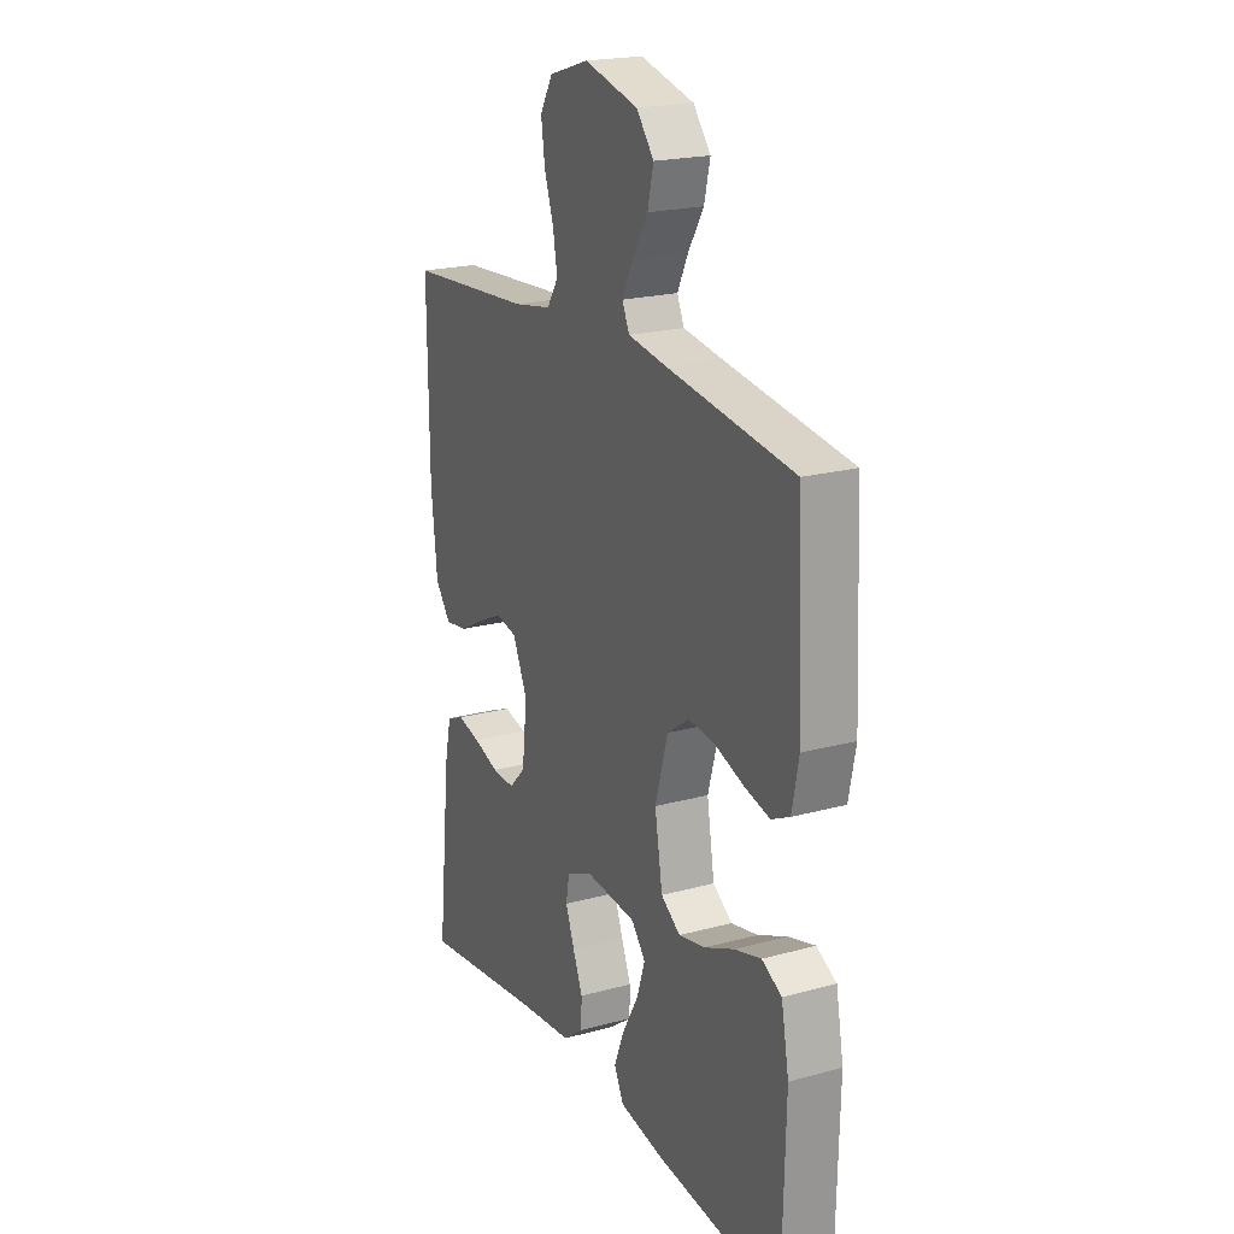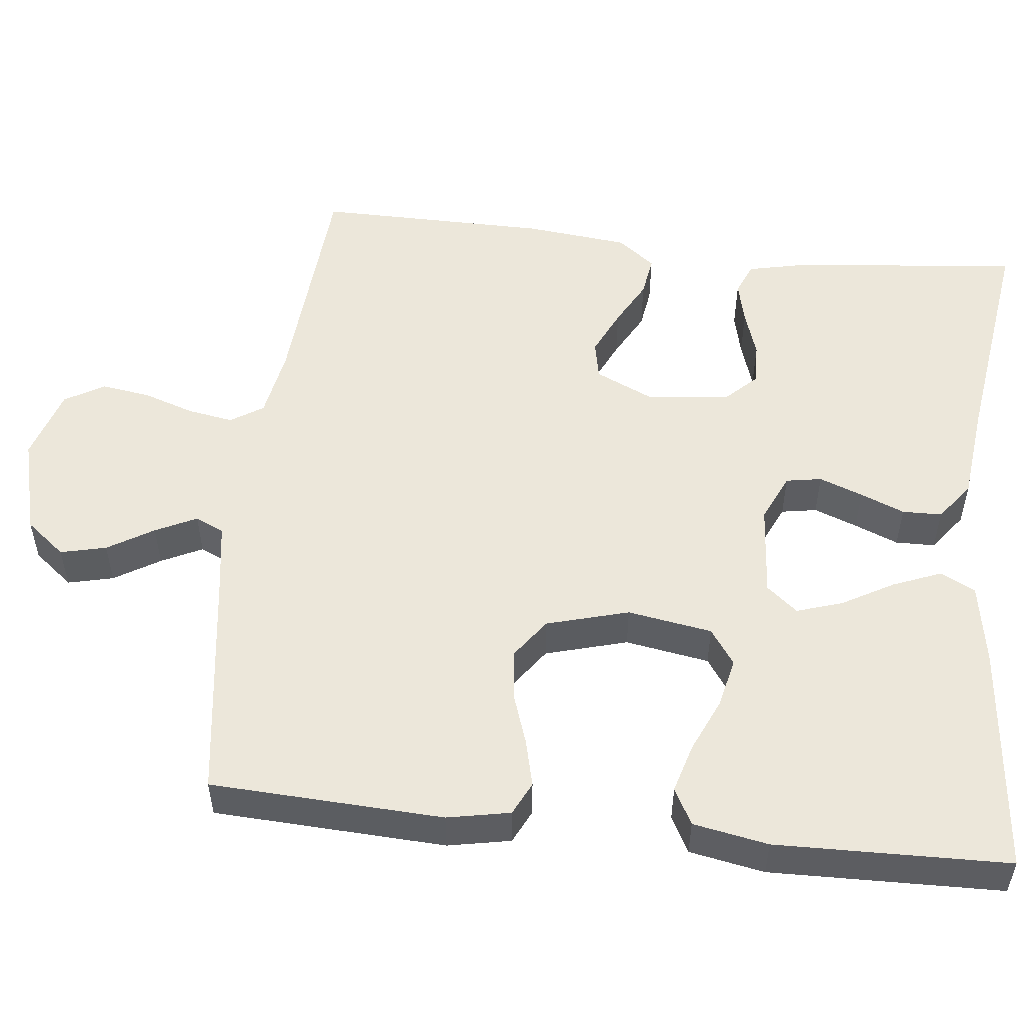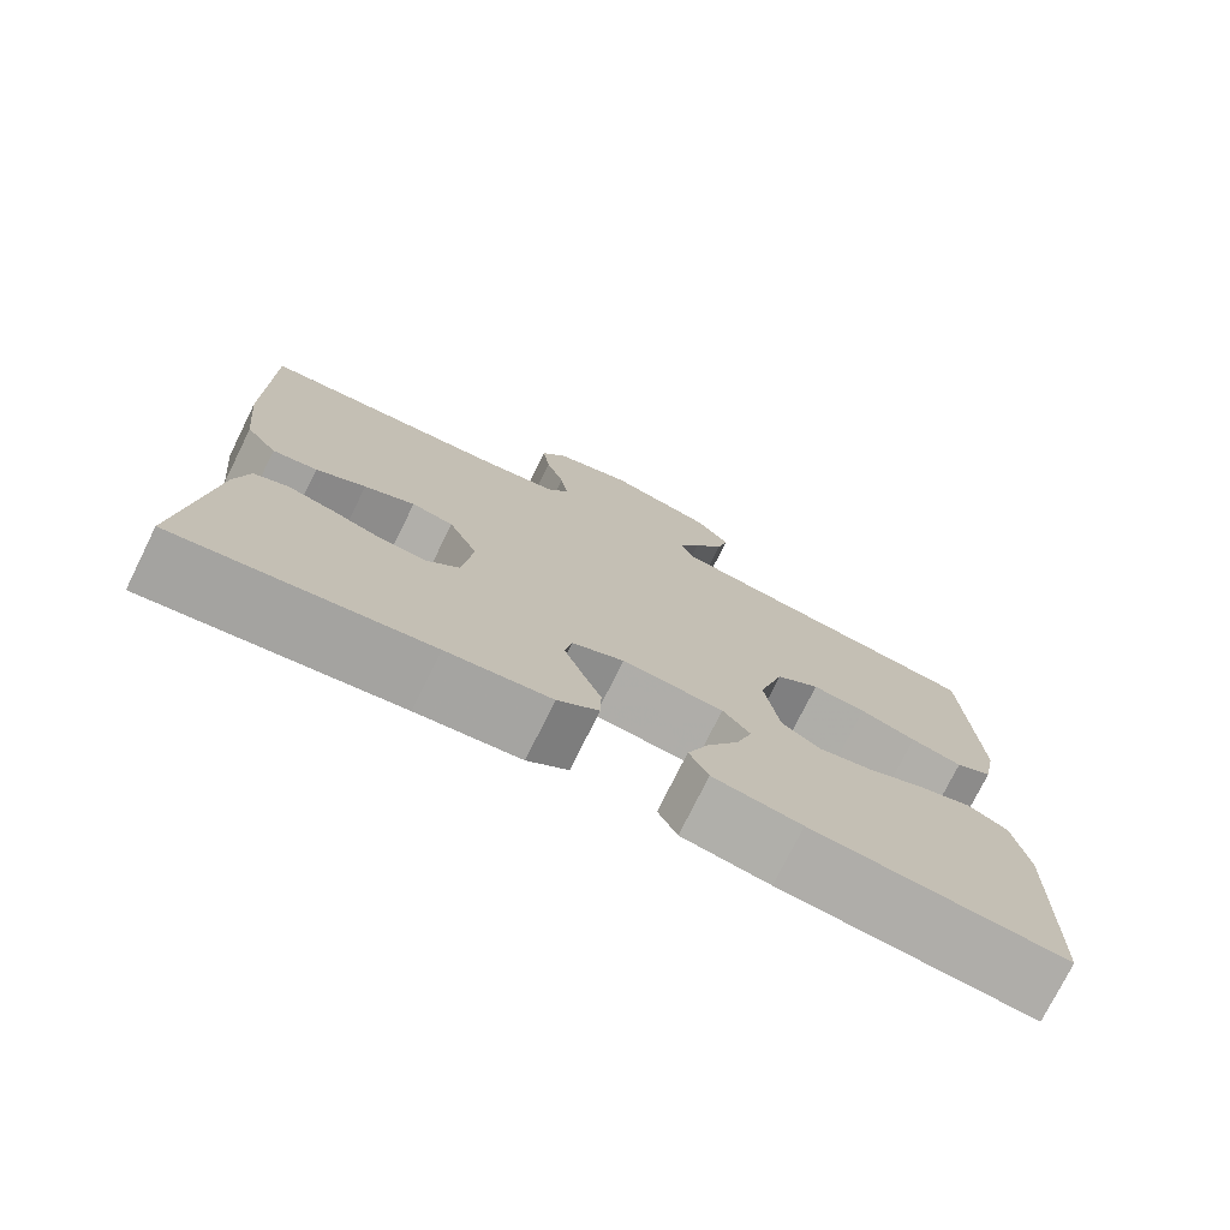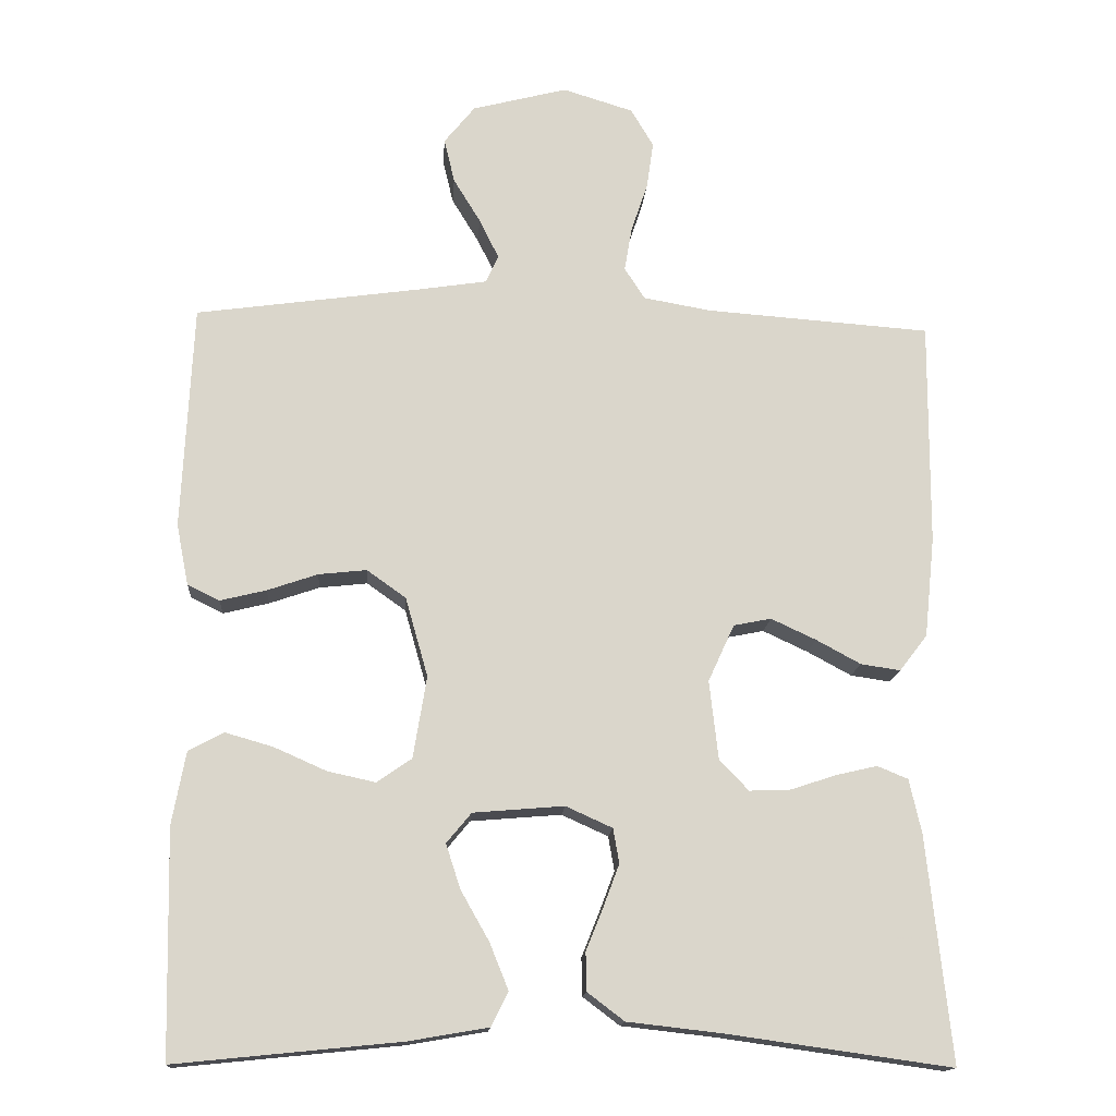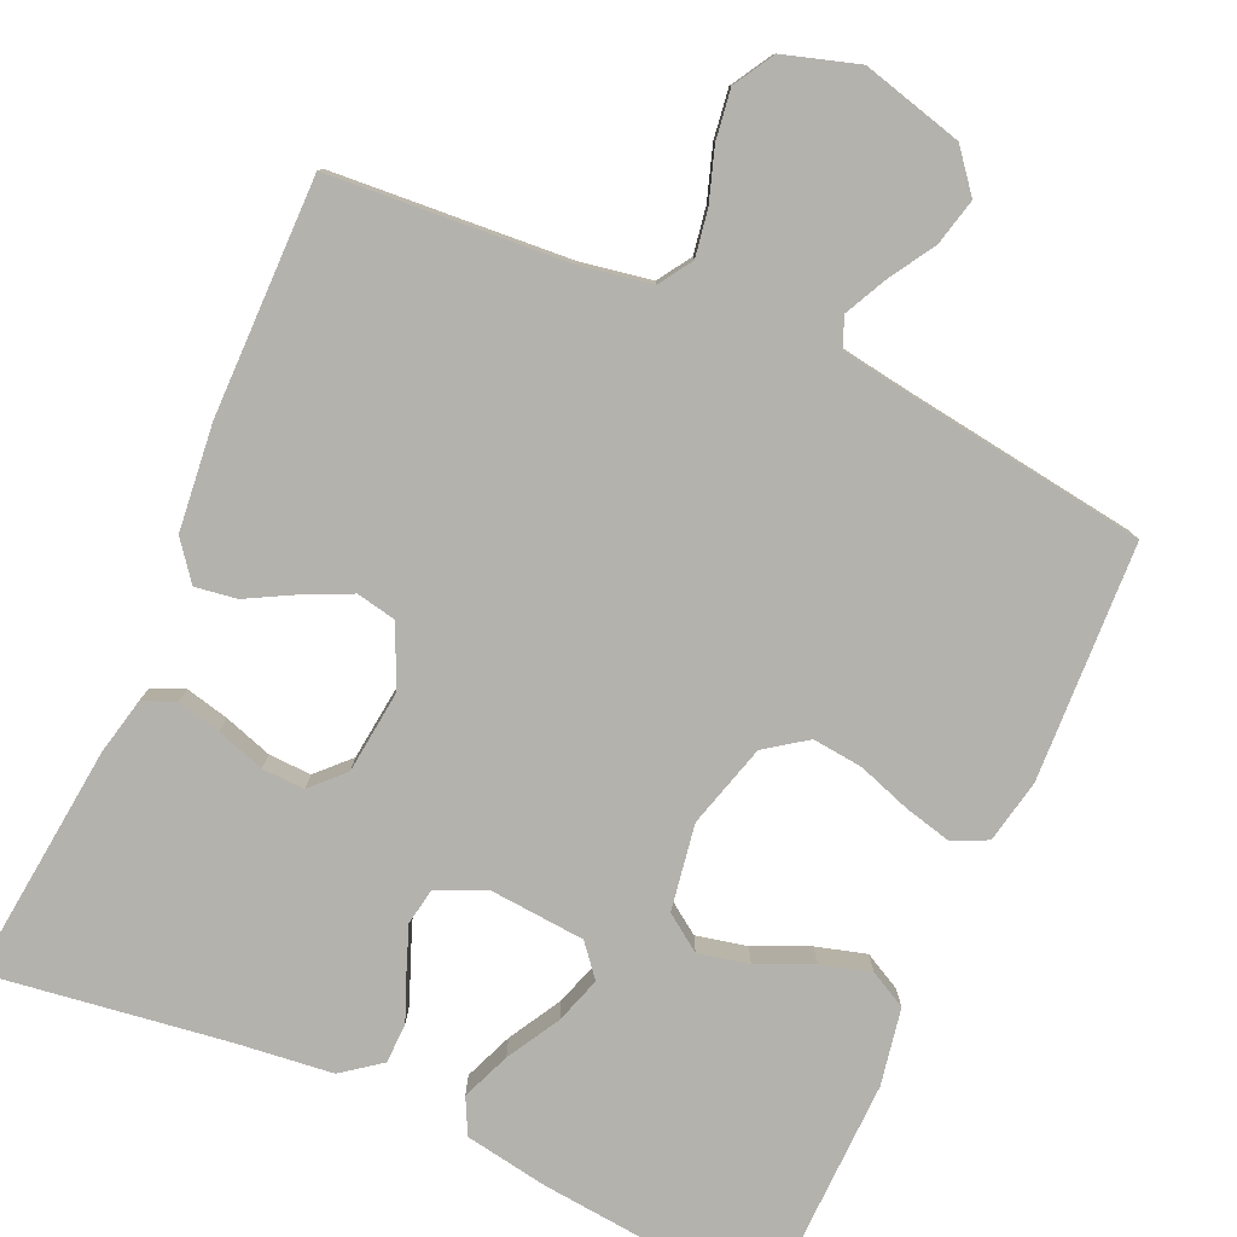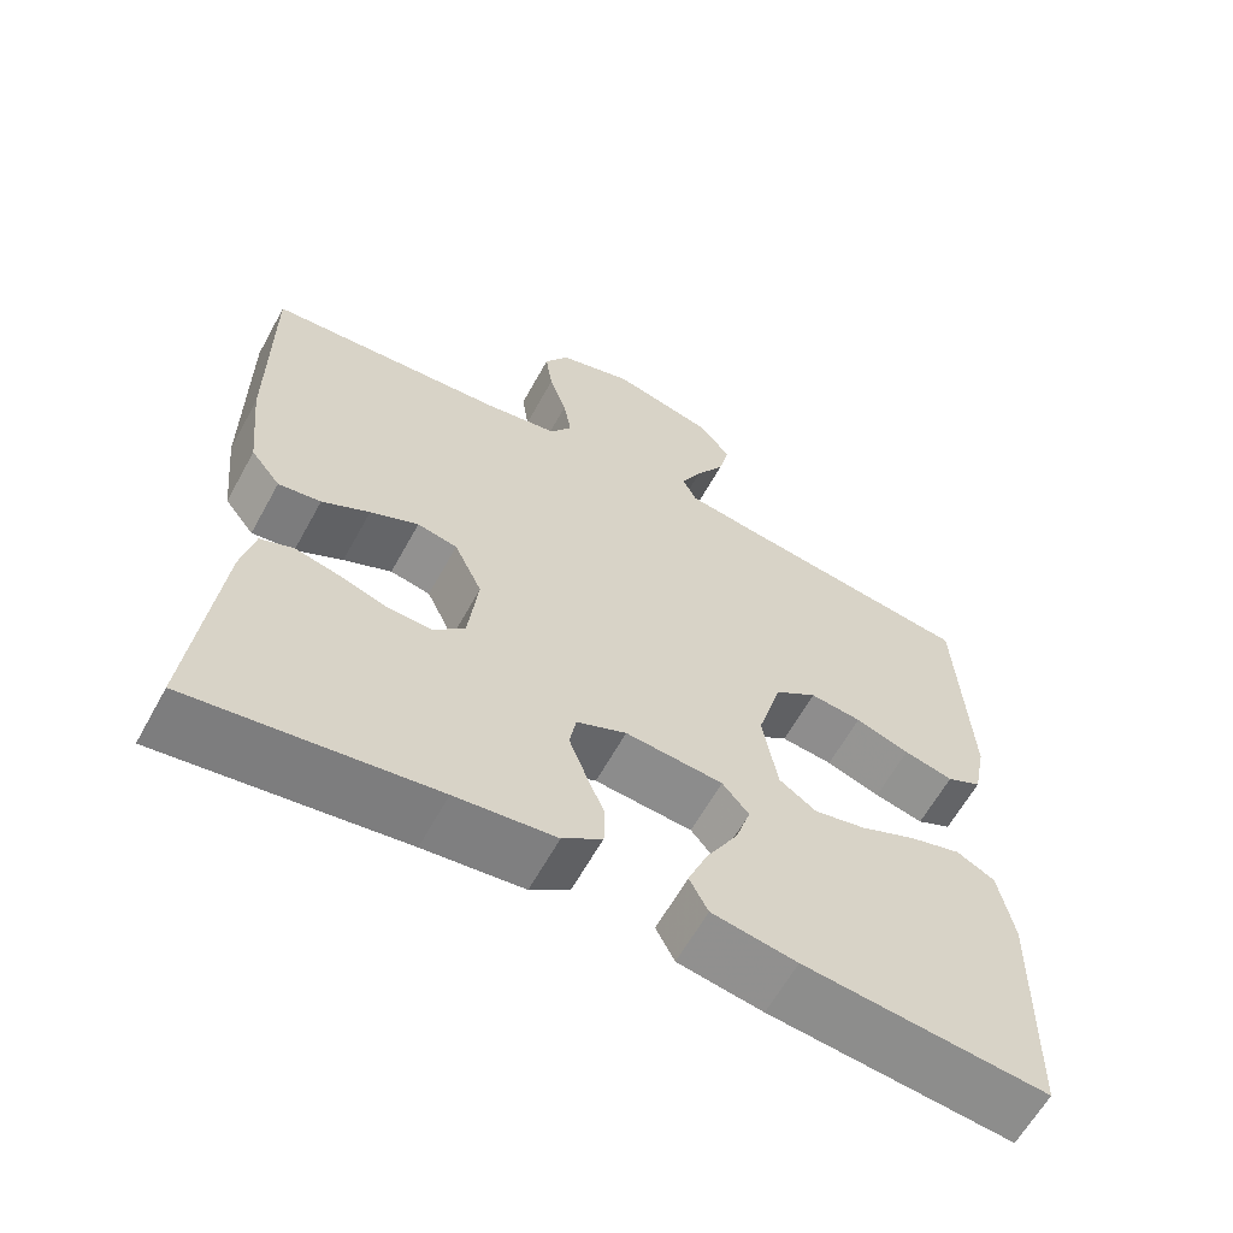
<metadata>
{"format":"obj","ext":"obj","renderer":"f3d","projection":"perspective","resolution":1024,"background":"white","views":[{"elev":20.8,"azim":63.8,"up":"+Z"},{"elev":52.7,"azim":96.4,"up":"+Y"},{"elev":-75.9,"azim":-26.4,"up":"+Z"},{"elev":-15.3,"azim":176.0,"up":"+Z"},{"elev":-79.5,"azim":-24.1,"up":"+Y"},{"elev":-62.5,"azim":-28.8,"up":"+Z"}]}
</metadata>
<code>
v 0.5 0.07 -0.5
v 0.2 0.07 -0.47
v 0.095 0.07 -0.452
v 0.072 0.07 -0.407
v 0.097 0.07 -0.345
v 0.135 0.07 -0.278
v 0.154 0.07 -0.219
v 0.121 0.07 -0.179
v 0 0.07 -0.169
v -0.062 0.07 -0.197
v -0.07 0.07 -0.243
v -0.049 0.07 -0.299
v -0.026 0.07 -0.356
v -0.027 0.07 -0.407
v -0.076 0.07 -0.444
v -0.2 0.07 -0.458
v -0.5 0.07 -0.5
v -0.468 0.07 -0.2
v -0.452 0.07 -0.128
v -0.411 0.07 -0.111
v -0.356 0.07 -0.124
v -0.295 0.07 -0.144
v -0.241 0.07 -0.146
v -0.202 0.07 -0.106
v -0.19 0.07 0
v -0.225 0.07 0.076
v -0.275 0.07 0.086
v -0.335 0.07 0.058
v -0.394 0.07 0.026
v -0.447 0.07 0.018
v -0.484 0.07 0.066
v -0.498 0.07 0.2
v -0.5 0.07 0.5
v -0.2 0.07 0.522
v -0.11 0.07 0.538
v -0.083 0.07 0.58
v -0.093 0.07 0.639
v -0.115 0.07 0.705
v -0.124 0.07 0.768
v -0.094 0.07 0.819
v 0 0.07 0.848
v 0.127 0.07 0.815
v 0.168 0.07 0.764
v 0.154 0.07 0.705
v 0.118 0.07 0.646
v 0.092 0.07 0.593
v 0.109 0.07 0.556
v 0.2 0.07 0.542
v 0.5 0.07 0.5
v 0.514 0.07 0.2
v 0.498 0.07 0.119
v 0.455 0.07 0.098
v 0.394 0.07 0.113
v 0.327 0.07 0.136
v 0.263 0.07 0.143
v 0.211 0.07 0.106
v 0.181 0.07 0
v 0.199 0.07 -0.109
v 0.245 0.07 -0.141
v 0.309 0.07 -0.127
v 0.379 0.07 -0.096
v 0.442 0.07 -0.078
v 0.489 0.07 -0.103
v 0.507 0.07 -0.2
v 0.5 0 -0.5
v 0.2 0 -0.47
v 0.095 0 -0.452
v 0.072 0 -0.407
v 0.097 0 -0.345
v 0.135 0 -0.278
v 0.154 0 -0.219
v 0.121 0 -0.179
v 0 0 -0.169
v -0.062 0 -0.197
v -0.07 0 -0.243
v -0.049 0 -0.299
v -0.026 0 -0.356
v -0.027 0 -0.407
v -0.076 0 -0.444
v -0.2 0 -0.458
v -0.5 0 -0.5
v -0.468 0 -0.2
v -0.452 0 -0.128
v -0.411 0 -0.111
v -0.356 0 -0.124
v -0.295 0 -0.144
v -0.241 0 -0.146
v -0.202 0 -0.106
v -0.19 0 0
v -0.225 0 0.076
v -0.275 0 0.086
v -0.335 0 0.058
v -0.394 0 0.026
v -0.447 0 0.018
v -0.484 0 0.066
v -0.498 0 0.2
v -0.5 0 0.5
v -0.2 0 0.522
v -0.11 0 0.538
v -0.083 0 0.58
v -0.093 0 0.639
v -0.115 0 0.705
v -0.124 0 0.768
v -0.094 0 0.819
v 0 0 0.848
v 0.127 0 0.815
v 0.168 0 0.764
v 0.154 0 0.705
v 0.118 0 0.646
v 0.092 0 0.593
v 0.109 0 0.556
v 0.2 0 0.542
v 0.5 0 0.5
v 0.514 0 0.2
v 0.498 0 0.119
v 0.455 0 0.098
v 0.394 0 0.113
v 0.327 0 0.136
v 0.263 0 0.143
v 0.211 0 0.106
v 0.181 0 0
v 0.199 0 -0.109
v 0.245 0 -0.141
v 0.309 0 -0.127
v 0.379 0 -0.096
v 0.442 0 -0.078
v 0.489 0 -0.103
v 0.507 0 -0.2
f 4 5 6
f 3 4 6
f 2 3 6
f 1 2 6
f 64 1 6
f 63 64 6
f 62 63 6
f 61 62 6
f 60 61 6
f 59 60 6 7
f 58 59 7 8
f 57 58 8 9
f 56 57 9 10
f 52 53 54
f 51 52 54
f 50 51 54
f 49 50 54
f 48 49 54
f 47 48 54 55
f 46 47 55 56
f 43 44 45
f 42 43 45
f 41 42 45
f 40 41 45
f 39 40 45
f 38 39 45
f 37 38 45
f 36 37 45 46
f 46 56 10
f 36 46 10
f 35 36 10
f 32 33 34
f 31 32 34
f 30 31 34
f 29 30 34
f 28 29 34
f 27 28 34 35
f 20 21 22
f 19 20 22
f 18 19 22
f 17 18 22
f 16 17 22
f 16 22 23
f 15 16 23
f 14 15 23
f 13 14 23
f 12 13 23
f 11 12 23 24
f 11 24 25
f 10 11 25
f 35 10 25
f 35 25 26
f 26 27 35
f 70 69 68
f 70 68 67
f 70 67 66
f 70 66 65
f 70 65 128
f 70 128 127
f 70 127 126
f 70 126 125
f 70 125 124
f 71 70 124 123
f 72 71 123 122
f 73 72 122 121
f 74 73 121 120
f 118 117 116
f 118 116 115
f 118 115 114
f 118 114 113
f 118 113 112
f 119 118 112 111
f 120 119 111 110
f 109 108 107
f 109 107 106
f 109 106 105
f 109 105 104
f 109 104 103
f 109 103 102
f 109 102 101
f 110 109 101 100
f 74 120 110
f 74 110 100
f 74 100 99
f 98 97 96
f 98 96 95
f 98 95 94
f 98 94 93
f 98 93 92
f 99 98 92 91
f 86 85 84
f 86 84 83
f 86 83 82
f 86 82 81
f 86 81 80
f 87 86 80
f 87 80 79
f 87 79 78
f 87 78 77
f 87 77 76
f 88 87 76 75
f 89 88 75
f 89 75 74
f 89 74 99
f 90 89 99
f 99 91 90
f 1 65 66 2
f 2 66 67 3
f 3 67 68 4
f 4 68 69 5
f 5 69 70 6
f 6 70 71 7
f 7 71 72 8
f 8 72 73 9
f 9 73 74 10
f 10 74 75 11
f 11 75 76 12
f 12 76 77 13
f 13 77 78 14
f 14 78 79 15
f 15 79 80 16
f 16 80 81 17
f 17 81 82 18
f 18 82 83 19
f 19 83 84 20
f 20 84 85 21
f 21 85 86 22
f 22 86 87 23
f 23 87 88 24
f 24 88 89 25
f 25 89 90 26
f 26 90 91 27
f 27 91 92 28
f 28 92 93 29
f 29 93 94 30
f 30 94 95 31
f 31 95 96 32
f 32 96 97 33
f 33 97 98 34
f 34 98 99 35
f 35 99 100 36
f 36 100 101 37
f 37 101 102 38
f 38 102 103 39
f 39 103 104 40
f 40 104 105 41
f 41 105 106 42
f 42 106 107 43
f 43 107 108 44
f 44 108 109 45
f 45 109 110 46
f 46 110 111 47
f 47 111 112 48
f 48 112 113 49
f 49 113 114 50
f 50 114 115 51
f 51 115 116 52
f 52 116 117 53
f 53 117 118 54
f 54 118 119 55
f 55 119 120 56
f 56 120 121 57
f 57 121 122 58
f 58 122 123 59
f 59 123 124 60
f 60 124 125 61
f 61 125 126 62
f 62 126 127 63
f 63 127 128 64
f 64 128 65 1

</code>
